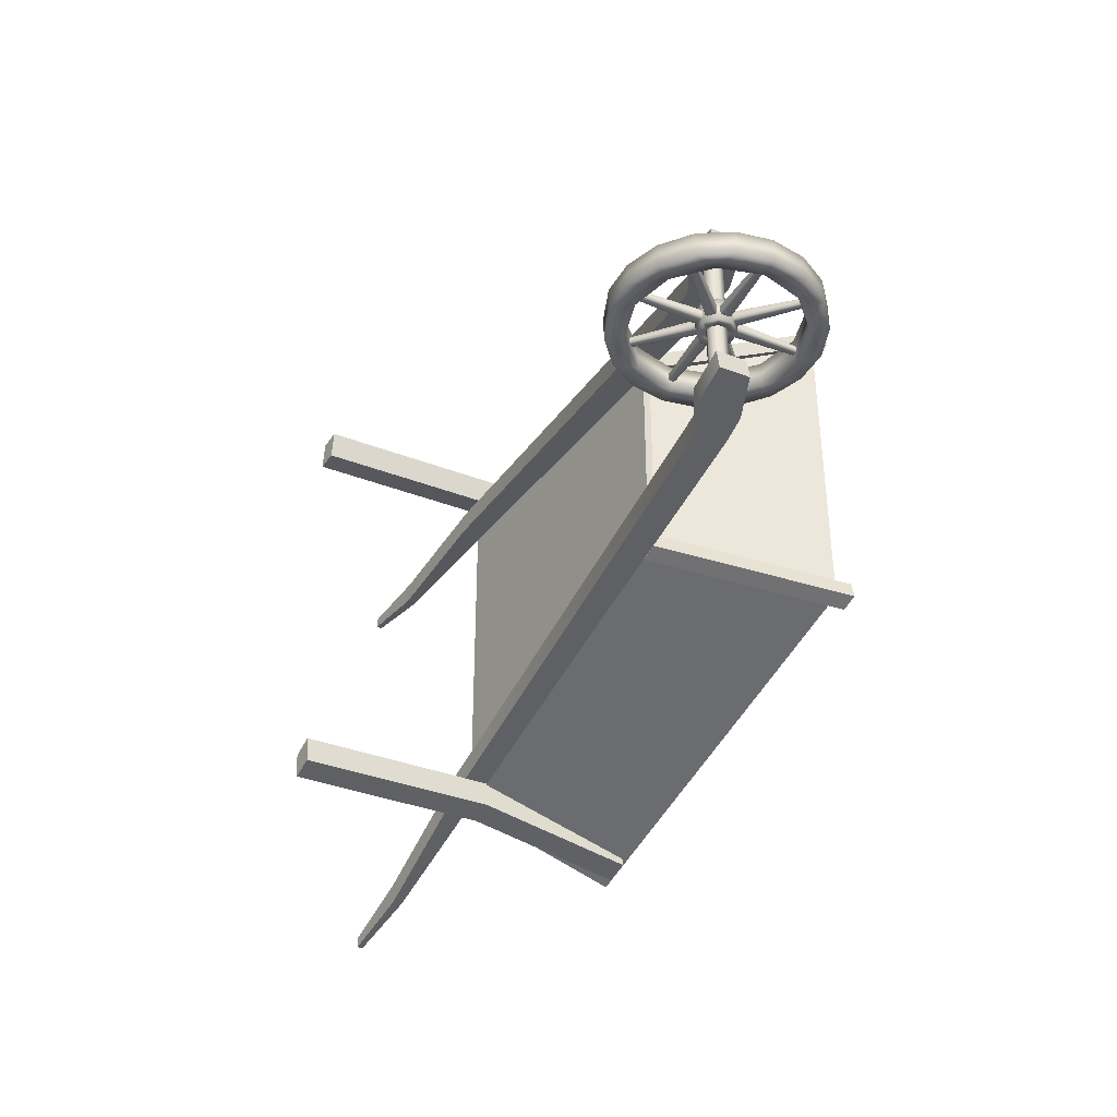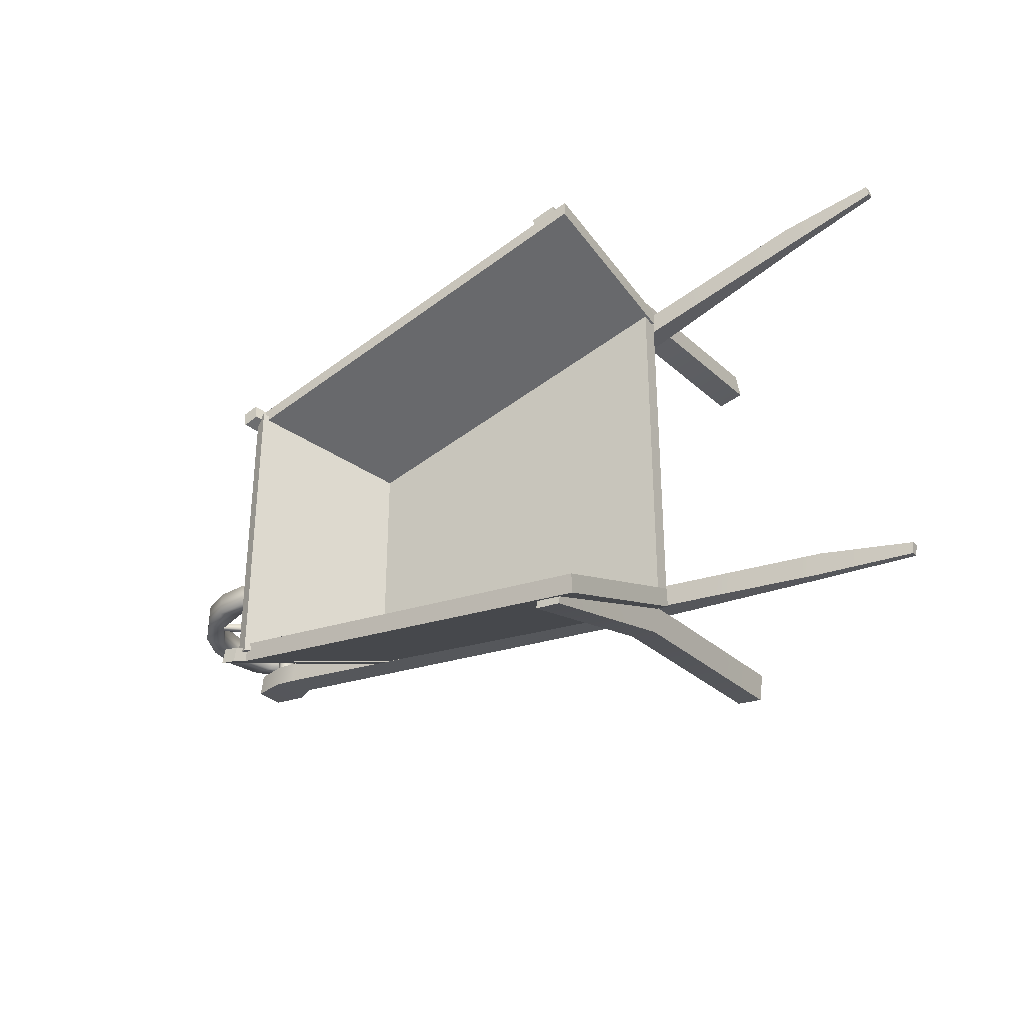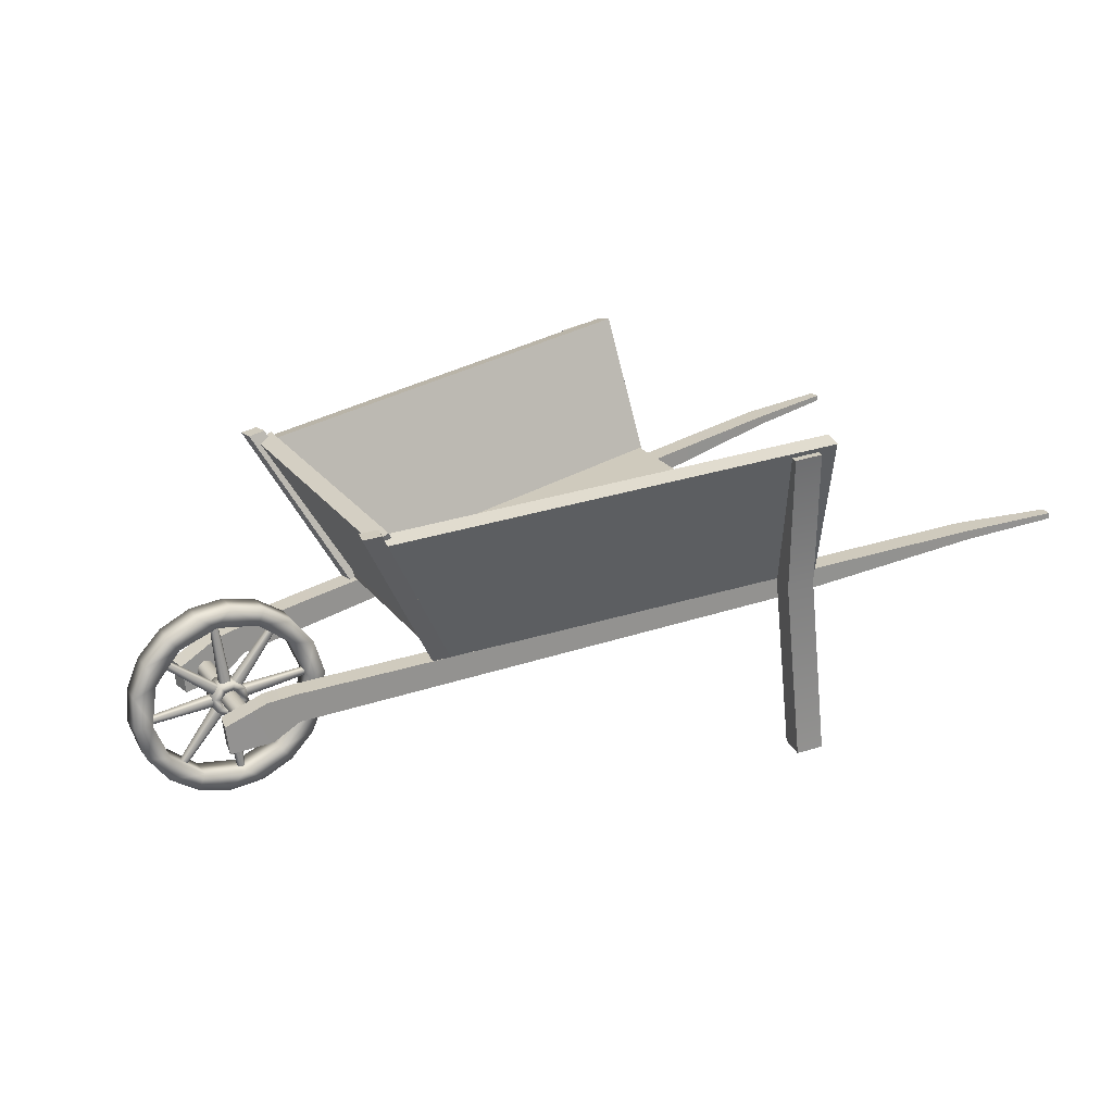
<metadata>
{"format":"obj","ext":"obj","renderer":"f3d","projection":"perspective","resolution":1024,"background":"white","views":[{"elev":-37.1,"azim":-123.0,"up":"+Y"},{"elev":-32.3,"azim":32.6,"up":"+Y"},{"elev":23.1,"azim":-27.4,"up":"+Z"}]}
</metadata>
<code>
v  -1.504 0.5234 1.021
v  -1.504 -0.5234 1.021
v  -1.454 0.5234 1.049
v  -1.454 -0.5234 1.049
v  -1.181 0.3723 0.5621
v  -1.231 0.3723 0.534
v  -1.231 -0.3723 0.534
v  -1.181 -0.3723 0.5621
v  0.0742 -0.5936 0.6641
v  -1.231 -0.3713 0.5148
v  -1.231 0.3733 0.5148
v  0.0742 0.5956 0.6641
v  -1.237 -0.3713 0.5647
v  0.0685 0.5956 0.714
v  -1.237 0.3733 0.5647
v  0.0685 -0.5936 0.714
v  -1.491 -0.546 1.014
v  0.0107 -0.8044 1.186
v  0.0161 -0.7426 1.199
v  -1.486 -0.4842 1.027
v  -1.202 -0.3421 0.5278
v  0.0807 -0.5627 0.6745
v  -1.208 -0.4038 0.5148
v  0.0753 -0.6245 0.6615
v  -1.252 -0.3443 0.5125
v  -1.192 -0.3565 0.5194
v  -1.262 -0.3962 0.5113
v  -1.202 -0.4084 0.5182
v  -1.542 -0.4989 1.053
v  -1.492 -0.5629 1.059
v  -1.482 -0.511 1.06
v  -1.552 -0.5507 1.052
v  -1.702 -0.3209 0.3595
v  0.0387 -0.5355 0.5812
v  0.0266 -0.6089 0.5798
v  -1.69 -0.2474 0.3608
v  0.0302 -0.5355 0.6552
v  -1.714 -0.3209 0.4596
v  0.0181 -0.6089 0.6538
v  -1.702 -0.2474 0.461
v  0.9874 -0.7129 0.7463
v  0.9813 -0.7504 0.7456
v  0.9836 -0.7504 0.7254
v  0.9897 -0.7129 0.7261
v  -1.942 -0.2797 0.3765
v  -1.93 -0.2062 0.3778
v  -1.919 -0.2062 0.2777
v  -1.931 -0.2797 0.2763
v  0.6726 -0.6418 0.6957
v  0.6606 -0.7152 0.6944
v  -1.777 -0.232 0.3001
v  -1.789 -0.3055 0.2987
v  0.6569 -0.7152 0.7268
v  0.6689 -0.6418 0.7282
v  -1.793 -0.232 0.4443
v  -1.805 -0.3055 0.4429
v  0.0908 -0.7021 0.0054
v  0.0135 -0.5959 -0.0034
v  0.1049 -0.6101 0.007
v  -0.0006 -0.6879 -0.005
v  -0.1403 -0.7688 1.153
v  -0.0535 -0.8124 1.163
v  -0.0489 -0.7829 1.163
v  -0.1448 -0.7983 1.152
v  -0.0747 -0.6879 0.6428
v  0.0167 -0.7021 0.6533
v  0.0308 -0.6101 0.6549
v  -0.0606 -0.5959 0.6444
v  -1.821 -0.2593 0.3695
v  -1.81 0.2544 0.3482
v  -1.821 0.2544 0.3695
v  -1.81 -0.2593 0.3482
v  -1.845 0.2544 0.3762
v  -1.845 -0.2593 0.3762
v  -1.866 0.2544 0.3644
v  -1.866 -0.2593 0.3644
v  -1.873 0.2544 0.3409
v  -1.873 -0.2593 0.3409
v  -1.861 0.2544 0.3196
v  -1.861 -0.2593 0.3196
v  -1.837 -0.2593 0.3129
v  -1.837 0.2544 0.3129
v  -1.816 -0.2593 0.3247
v  -1.816 0.2544 0.3247
v  0.0387 0.5375 0.5812
v  -1.69 0.2494 0.3608
v  -1.702 0.3229 0.3595
v  0.0266 0.6109 0.5798
v  -1.714 0.3229 0.4596
v  0.0302 0.5375 0.6552
v  0.0181 0.6109 0.6538
v  -1.702 0.2494 0.461
v  0.9874 0.7149 0.7463
v  0.9836 0.7524 0.7254
v  0.9813 0.7524 0.7456
v  0.9897 0.7149 0.7261
v  -1.942 0.2817 0.3765
v  -1.919 0.2082 0.2777
v  -1.93 0.2082 0.3778
v  -1.931 0.2817 0.2763
v  0.6606 0.7172 0.6944
v  0.6726 0.6437 0.6957
v  -1.777 0.234 0.3001
v  -1.789 0.3075 0.2987
v  0.6569 0.7172 0.7268
v  0.6689 0.6437 0.7282
v  -1.793 0.234 0.4443
v  -1.805 0.3075 0.4429
v  0.0135 0.6264 -0.0034
v  0.0908 0.7326 0.0054
v  0.1049 0.6406 0.007
v  -0.0006 0.7184 -0.005
v  -0.1403 0.7993 1.153
v  -0.0535 0.8429 1.163
v  -0.1448 0.8288 1.152
v  -0.0489 0.8134 1.163
v  0.0167 0.7326 0.6533
v  -0.0747 0.7184 0.6428
v  0.0308 0.6406 0.6549
v  -0.0606 0.6264 0.6444
v  -1.491 0.5537 1.014
v  0.0161 0.7503 1.199
v  0.0107 0.812 1.186
v  -1.486 0.4919 1.027
v  -1.202 0.3497 0.5278
v  0.0807 0.5704 0.6745
v  -1.208 0.4115 0.5148
v  0.0753 0.6322 0.6615
v  -1.262 0.3982 0.5113
v  -1.192 0.3585 0.5194
v  -1.252 0.3463 0.5125
v  -1.202 0.4103 0.5182
v  -1.542 0.5009 1.053
v  -1.492 0.5649 1.059
v  -1.552 0.5527 1.052
v  -1.482 0.513 1.06
o Pushcart
g Pushcart
f 1 2 3
f 3 2 4
f 3 5 1
f 1 5 6
f 1 7 2
f 7 1 6
f 8 2 7
f 2 8 4
f 3 4 8
f 3 8 5
f 9 10 11
f 9 11 12
f 13 14 15
f 14 13 16
f 16 13 10
f 16 10 9
f 14 16 9
f 14 9 12
f 15 14 12
f 15 12 11
f 13 15 11
f 13 11 10
f 17 18 19
f 19 20 17
f 19 21 20
f 21 19 22
f 20 23 17
f 23 20 21
f 18 17 23
f 18 23 24
f 22 19 24
f 18 24 19
f 25 26 27
f 27 26 28
f 29 30 31
f 30 29 32
f 28 30 27
f 32 27 30
f 26 31 28
f 30 28 31
f 31 25 29
f 25 31 26
f 29 27 32
f 27 29 25
f 33 34 35
f 36 34 33
f 37 38 39
f 38 37 40
f 38 35 39
f 35 38 33
f 41 42 43
f 41 43 44
f 40 34 36
f 34 40 37
f 45 46 47
f 45 47 48
f 35 49 50
f 34 49 35
f 51 33 52
f 33 51 36
f 37 53 54
f 53 37 39
f 40 55 38
f 55 56 38
f 39 50 53
f 50 39 35
f 38 56 33
f 56 52 33
f 55 36 51
f 55 40 36
f 49 37 54
f 37 49 34
f 50 44 43
f 44 50 49
f 41 53 42
f 53 41 54
f 42 50 43
f 50 42 53
f 44 49 41
f 54 41 49
f 47 51 48
f 52 48 51
f 55 45 56
f 45 55 46
f 56 45 52
f 45 48 52
f 46 55 51
f 46 51 47
f 57 58 59
f 58 57 60
f 61 62 63
f 62 61 64
f 65 57 66
f 57 65 60
f 66 59 67
f 59 66 57
f 67 58 68
f 58 67 59
f 68 60 65
f 60 68 58
f 64 65 62
f 62 65 66
f 62 66 63
f 63 66 67
f 63 68 61
f 68 63 67
f 61 65 64
f 65 61 68
f 69 70 71
f 70 69 72
f 73 74 71
f 71 74 69
f 75 76 73
f 73 76 74
f 77 76 75
f 76 77 78
f 79 80 77
f 78 77 80
f 80 79 81
f 81 79 82
f 81 82 83
f 83 82 84
f 72 84 70
f 84 72 83
f 85 86 87
f 85 87 88
f 89 90 91
f 90 89 92
f 88 89 91
f 89 88 87
f 93 94 95
f 94 93 96
f 92 85 90
f 85 92 86
f 97 98 99
f 98 97 100
f 88 101 102
f 102 85 88
f 103 87 86
f 87 103 104
f 90 105 91
f 105 90 106
f 107 89 108
f 89 107 92
f 91 105 101
f 91 101 88
f 108 87 104
f 108 89 87
f 107 86 92
f 107 103 86
f 90 102 106
f 102 90 85
f 96 102 101
f 96 101 94
f 105 93 95
f 93 105 106
f 95 101 105
f 101 95 94
f 93 106 102
f 93 102 96
f 103 98 100
f 103 100 104
f 97 107 108
f 107 97 99
f 97 108 104
f 97 104 100
f 99 103 107
f 103 99 98
f 109 110 111
f 110 109 112
f 113 114 115
f 114 113 116
f 117 110 118
f 118 110 112
f 119 111 117
f 117 111 110
f 120 109 119
f 119 109 111
f 118 112 120
f 120 112 109
f 114 118 115
f 118 114 117
f 116 117 114
f 117 116 119
f 116 120 119
f 120 116 113
f 118 113 115
f 113 118 120
f 121 122 123
f 124 122 121
f 122 125 126
f 125 122 124
f 127 124 121
f 124 127 125
f 123 127 121
f 127 123 128
f 122 128 123
f 128 122 126
f 129 130 131
f 130 129 132
f 133 134 135
f 134 133 136
f 134 129 135
f 129 134 132
f 136 132 134
f 132 136 130
f 131 136 133
f 136 131 130
f 129 133 135
f 133 129 131
v  -1.882 -0.0139 0.6512
v  -1.859 -0.0214 0.3958
v  -1.87 -0.0139 0.6526
v  -1.835 -0.0214 0.3986
v  -1.828 -0.0151 0.3993
v  -1.865 0.0038 0.6532
v  -1.865 -0.0088 0.6532
v  -1.828 0.0101 0.3993
v  -1.859 0.0164 0.3958
v  -1.87 0.0089 0.6526
v  -1.835 0.0164 0.3986
v  -1.882 0.0089 0.6512
v  -1.866 -0.0151 0.395
v  -1.887 0.0038 0.6506
v  -1.866 0.0101 0.395
v  -1.887 -0.0088 0.6506
v  -1.644 -0.0139 0.5827
v  -1.818 -0.0214 0.3937
v  -1.798 -0.0214 0.3781
v  -1.653 -0.0139 0.5905
v  -1.793 -0.0151 0.3742
v  -1.64 0.0038 0.5795
v  -1.64 -0.0088 0.5795
v  -1.793 0.0101 0.3742
v  -1.644 0.0089 0.5827
v  -1.798 0.0164 0.3781
v  -1.818 0.0164 0.3937
v  -1.653 0.0089 0.5905
v  -1.657 0.0038 0.5937
v  -1.823 0.0101 0.3976
v  -1.823 -0.0151 0.3976
v  -1.657 -0.0088 0.5937
v  -1.787 -0.0214 0.3379
v  -1.533 -0.0139 0.3733
v  -1.79 -0.0214 0.3629
v  -1.534 -0.0139 0.3858
v  -1.786 -0.0151 0.3316
v  -1.532 0.0038 0.3682
v  -1.532 -0.0088 0.3682
v  -1.786 0.0101 0.3316
v  -1.533 0.0089 0.3733
v  -1.79 0.0164 0.3629
v  -1.534 0.0089 0.3858
v  -1.787 0.0164 0.3379
v  -1.535 0.0038 0.3908
v  -1.791 0.0101 0.3691
v  -1.791 -0.0151 0.3691
v  -1.535 -0.0088 0.3908
v  -1.595 -0.0139 0.1569
v  -1.792 -0.0214 0.3213
v  -1.603 -0.0139 0.147
v  -1.808 -0.0214 0.3016
v  -1.812 -0.0151 0.2967
v  -1.606 0.0038 0.143
v  -1.606 -0.0088 0.143
v  -1.812 0.0101 0.2967
v  -1.792 0.0164 0.3213
v  -1.603 0.0089 0.147
v  -1.808 0.0164 0.3016
v  -1.595 0.0089 0.1569
v  -1.592 0.0038 0.1608
v  -1.788 0.0101 0.3262
v  -1.788 -0.0151 0.3262
v  -1.592 -0.0088 0.1608
v  -1.848 -0.0214 0.2905
v  -1.812 -0.0139 0.0365
v  -1.823 -0.0214 0.2933
v  -1.8 -0.0139 0.0379
v  -1.854 -0.0151 0.2898
v  -1.817 0.0038 0.0359
v  -1.817 -0.0088 0.0359
v  -1.854 0.0101 0.2898
v  -1.812 0.0089 0.0365
v  -1.848 0.0164 0.2905
v  -1.823 0.0164 0.2933
v  -1.8 0.0089 0.0379
v  -1.795 0.0038 0.0385
v  -1.817 0.0101 0.294
v  -1.817 -0.0151 0.294
v  -1.795 -0.0088 0.0385
v  -1.884 -0.0214 0.311
v  -2.039 -0.0139 0.1064
v  -1.864 -0.0214 0.2954
v  -2.029 -0.0139 0.0986
v  -1.889 -0.0151 0.3149
v  -2.043 0.0038 0.1096
v  -2.043 -0.0088 0.1096
v  -1.889 0.0101 0.3149
v  -2.039 0.0089 0.1064
v  -1.864 0.0164 0.2954
v  -2.029 0.0089 0.0986
v  -1.884 0.0164 0.311
v  -2.025 0.0038 0.0954
v  -1.859 -0.0151 0.2914
v  -2.025 -0.0088 0.0954
v  -1.859 0.0101 0.2914
v  -2.149 -0.0139 0.3158
v  -1.892 -0.0214 0.3262
v  -1.895 -0.0214 0.3512
v  -2.148 -0.0139 0.3033
v  -2.15 0.0038 0.3209
v  -1.896 -0.0151 0.3575
v  -1.896 0.0101 0.3575
v  -2.15 -0.0088 0.3209
v  -2.149 0.0089 0.3158
v  -1.895 0.0164 0.3512
v  -1.892 0.0164 0.3262
v  -2.148 0.0089 0.3033
v  -2.147 0.0038 0.2983
v  -1.892 -0.0151 0.3199
v  -2.147 -0.0088 0.2983
v  -1.892 0.0101 0.3199
v  -1.875 -0.0214 0.3875
v  -2.079 -0.0139 0.5421
v  -1.89 -0.0214 0.3678
v  -2.087 -0.0139 0.5322
v  -2.076 0.0038 0.546
v  -1.871 -0.0151 0.3924
v  -1.871 0.0101 0.3924
v  -2.076 -0.0088 0.546
v  -2.079 0.0089 0.5421
v  -1.875 0.0164 0.3875
v  -1.89 0.0164 0.3678
v  -2.087 0.0089 0.5322
v  -1.894 -0.0151 0.3629
v  -2.09 0.0038 0.5282
v  -1.894 0.0101 0.3629
v  -2.09 -0.0088 0.5282
v  -1.781 -0.0438 0.33
v  -1.781 0.0388 0.33
v  -1.788 -0.0438 0.3771
v  -1.788 0.0388 0.3771
v  -1.827 0.0388 0.4051
v  -1.827 -0.0438 0.4051
v  -1.874 0.0388 0.3976
v  -1.874 -0.0438 0.3976
v  -1.902 0.0388 0.3591
v  -1.902 -0.0438 0.3591
v  -1.894 -0.0438 0.312
v  -1.894 0.0388 0.312
v  -1.856 -0.0438 0.284
v  -1.856 0.0388 0.284
v  -1.809 -0.0438 0.2914
v  -1.809 0.0388 0.2914
v  -1.811 0.0388 0.3629
v  -1.807 0.0388 0.3363
v  -1.823 0.0388 0.3145
v  -1.849 0.0388 0.3103
v  -1.871 0.0388 0.3261
v  -1.875 0.0388 0.3527
v  -1.86 0.0388 0.3745
v  -1.833 0.0388 0.3788
v  -1.811 -0.0438 0.3629
v  -1.807 -0.0438 0.3363
v  -1.833 -0.0438 0.3788
v  -1.86 -0.0438 0.3745
v  -1.875 -0.0438 0.3527
v  -1.871 -0.0438 0.3261
v  -1.849 -0.0438 0.3103
v  -1.823 -0.0438 0.3145
v  -2.04 0.0406 0.6133
v  -2.04 -0.0456 0.6133
v  -1.936 0.0406 0.6652
v  -1.936 -0.0456 0.6652
v  -2.12 0.0406 0.529
v  -2.12 -0.0456 0.529
v  -2.166 -0.0456 0.4225
v  -2.166 0.0406 0.4225
v  -2.173 -0.0456 0.3065
v  -2.173 0.0406 0.3065
v  -2.113 0.0406 0.3134
v  -2.092 0.0406 0.4536
v  -2.004 0.0406 0.5646
v  -1.872 0.0406 0.6166
v  -2.004 -0.0456 0.5646
v  -1.872 -0.0456 0.6166
v  -2.092 -0.0456 0.4536
v  -2.113 -0.0456 0.3134
v  -1.821 0.0406 0.6784
v  -1.821 -0.0456 0.6784
v  -1.708 0.0406 0.6513
v  -1.708 -0.0456 0.6513
v  -1.611 0.0406 0.5872
v  -1.611 -0.0456 0.5872
v  -1.542 -0.0456 0.4939
v  -1.542 0.0406 0.4939
v  -1.509 -0.0456 0.3825
v  -1.509 0.0406 0.3825
v  -1.569 0.0406 0.3757
v  -1.621 0.0406 0.5075
v  -1.732 0.0406 0.5957
v  -1.732 -0.0456 0.5957
v  -1.621 -0.0456 0.5075
v  -1.569 -0.0456 0.3757
v  -1.974 -0.0456 0.0378
v  -1.861 0.0406 0.0107
v  -1.861 -0.0456 0.0107
v  -1.974 0.0406 0.0378
v  -2.071 -0.0456 0.1019
v  -2.071 0.0406 0.1019
v  -2.14 -0.0456 0.1952
v  -2.14 0.0406 0.1952
v  -2.061 0.0406 0.1816
v  -1.95 0.0406 0.0934
v  -1.81 0.0406 0.0725
v  -1.746 0.0406 0.0239
v  -1.81 -0.0456 0.0725
v  -1.95 -0.0456 0.0934
v  -2.061 -0.0456 0.1816
v  -1.746 -0.0456 0.0239
v  -1.642 -0.0456 0.0758
v  -1.642 0.0406 0.0758
v  -1.562 -0.0456 0.1601
v  -1.562 0.0406 0.1601
v  -1.516 -0.0456 0.2666
v  -1.516 0.0406 0.2666
v  -1.59 0.0406 0.2354
v  -1.678 0.0406 0.1245
v  -1.678 -0.0456 0.1245
v  -1.59 -0.0456 0.2354
o wheels
g wheels
f 137 138 139
f 138 140 139
f 141 142 143
f 142 141 144
f 145 146 147
f 146 145 148
f 149 150 151
f 150 149 152
f 152 149 137
f 137 149 138
f 141 143 140
f 139 140 143
f 142 147 146
f 147 142 144
f 148 151 150
f 151 148 145
f 153 154 155
f 154 153 156
f 157 158 159
f 158 157 160
f 161 162 163
f 163 164 161
f 165 166 167
f 165 167 168
f 168 154 156
f 154 168 167
f 159 155 157
f 155 159 153
f 162 158 160
f 158 162 161
f 166 165 163
f 163 165 164
f 169 170 171
f 172 171 170
f 173 174 175
f 174 173 176
f 177 178 179
f 178 177 180
f 181 182 183
f 181 183 184
f 183 172 184
f 171 172 183
f 173 170 169
f 170 173 175
f 180 174 176
f 174 180 177
f 181 178 182
f 179 178 181
f 185 186 187
f 187 186 188
f 189 190 191
f 190 189 192
f 193 194 195
f 194 193 196
f 197 198 199
f 199 200 197
f 200 186 185
f 186 200 199
f 187 188 191
f 191 188 189
f 195 190 192
f 190 195 194
f 198 197 193
f 196 193 197
f 201 202 203
f 203 202 204
f 205 206 207
f 206 205 208
f 209 210 211
f 211 212 209
f 213 214 215
f 215 216 213
f 216 215 204
f 203 204 215
f 205 207 201
f 201 207 202
f 210 206 208
f 206 210 209
f 214 212 211
f 212 214 213
f 217 218 219
f 220 219 218
f 221 222 223
f 222 221 224
f 225 226 227
f 226 225 228
f 229 230 231
f 230 229 232
f 231 219 220
f 219 231 230
f 221 223 217
f 218 217 223
f 222 228 225
f 228 222 224
f 227 226 229
f 229 226 232
f 233 234 235
f 234 233 236
f 237 238 239
f 238 237 240
f 241 242 243
f 241 243 244
f 245 246 247
f 246 245 248
f 247 246 236
f 234 236 246
f 238 233 235
f 233 238 240
f 242 237 239
f 237 242 241
f 248 245 243
f 244 243 245
f 249 250 251
f 251 250 252
f 253 254 255
f 254 253 256
f 257 258 259
f 259 260 257
f 261 262 263
f 262 261 264
f 251 264 261
f 264 251 252
f 254 256 249
f 249 256 250
f 258 253 255
f 253 258 257
f 262 259 263
f 259 262 260
f 265 266 267
f 268 267 266
f 269 270 268
f 268 270 267
f 271 272 269
f 269 272 270
f 272 273 274
f 273 272 271
f 273 275 274
f 275 273 276
f 275 276 277
f 277 276 278
f 277 278 279
f 279 278 280
f 266 265 279
f 266 279 280
f 281 266 282
f 266 281 268
f 280 282 266
f 282 280 283
f 278 283 280
f 283 278 284
f 276 284 278
f 284 276 285
f 273 285 276
f 285 273 286
f 271 286 273
f 286 271 287
f 269 287 271
f 287 269 288
f 288 268 281
f 268 288 269
f 289 265 267
f 265 289 290
f 291 289 267
f 267 270 291
f 292 270 272
f 270 292 291
f 272 274 293
f 272 293 292
f 293 274 294
f 274 275 294
f 295 275 277
f 275 295 294
f 277 279 296
f 277 296 295
f 279 265 290
f 279 290 296
f 284 296 283
f 296 284 295
f 285 295 284
f 295 285 294
f 293 285 286
f 285 293 294
f 292 286 287
f 286 292 293
f 288 291 292
f 292 287 288
f 281 289 291
f 291 288 281
f 289 281 282
f 289 282 290
f 290 282 283
f 290 283 296
f 297 298 299
f 299 298 300
f 301 302 297
f 297 302 298
f 302 301 303
f 301 304 303
f 303 304 305
f 304 306 305
f 307 304 308
f 304 307 306
f 304 301 308
f 309 308 301
f 301 297 309
f 299 309 297
f 309 299 310
f 311 300 298
f 300 311 312
f 311 302 313
f 302 311 298
f 302 303 313
f 314 313 303
f 303 305 314
f 308 313 314
f 308 314 307
f 309 311 313
f 309 313 308
f 312 311 310
f 311 309 310
f 315 299 316
f 299 300 316
f 317 315 318
f 315 316 318
f 319 317 320
f 317 318 320
f 321 319 320
f 319 321 322
f 323 322 321
f 322 323 324
f 322 325 326
f 325 322 324
f 322 326 319
f 326 327 319
f 319 327 317
f 327 315 317
f 315 327 310
f 315 310 299
f 300 312 316
f 318 316 328
f 316 312 328
f 320 328 329
f 328 320 318
f 320 329 321
f 329 330 321
f 321 330 323
f 329 326 330
f 326 325 330
f 328 327 329
f 327 326 329
f 328 312 310
f 328 310 327
f 331 332 333
f 332 331 334
f 335 334 331
f 334 335 336
f 337 336 335
f 336 337 338
f 305 306 338
f 305 338 337
f 307 338 306
f 338 307 339
f 338 339 336
f 334 336 340
f 336 339 340
f 332 340 341
f 340 332 334
f 332 341 342
f 343 344 333
f 333 344 331
f 344 335 331
f 335 344 345
f 335 345 337
f 305 337 314
f 337 345 314
f 314 339 307
f 339 314 345
f 345 340 339
f 340 345 344
f 340 344 341
f 341 344 343
f 333 342 346
f 342 333 332
f 347 346 342
f 347 342 348
f 349 347 348
f 349 348 350
f 351 350 352
f 350 351 349
f 323 352 324
f 352 323 351
f 352 325 324
f 325 352 353
f 352 350 353
f 354 350 348
f 350 354 353
f 354 342 341
f 342 354 348
f 333 346 343
f 355 343 346
f 346 347 355
f 349 355 347
f 355 349 356
f 349 351 356
f 330 351 323
f 351 330 356
f 325 353 330
f 330 353 356
f 354 356 353
f 356 354 355
f 341 355 354
f 355 341 343

</code>
